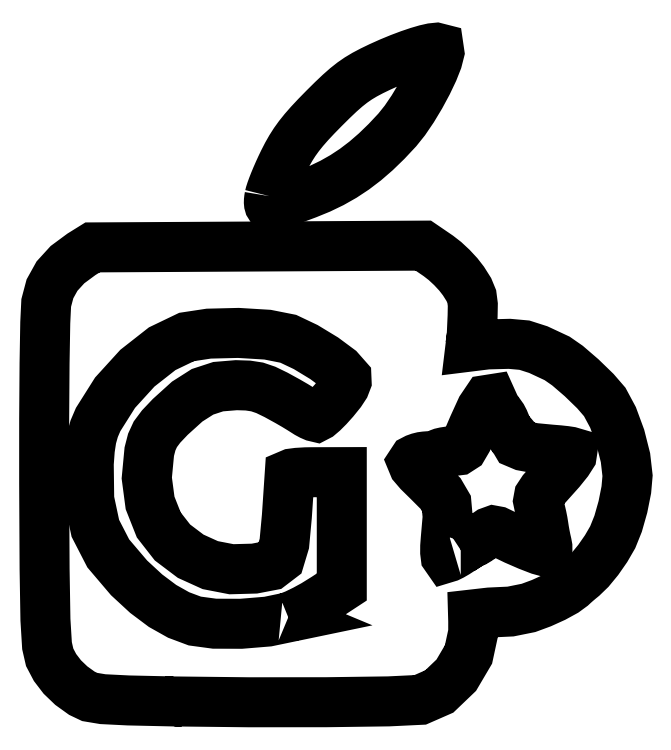
<metadata>
{"format":"dxf","ext":"dxf","renderer":"ezdxf+matplotlib","layout":"modelspace","background":"white","min_lineweight":24,"dpi":150}
</metadata>
<code>
0
SECTION
2
ENTITIES
0
LWPOLYLINE
8
Negro
90
195
70
0
10
12.41
20
-16.84
30
0
10
12.86
20
-16.66
30
0
10
13.3
20
-16.47
30
0
10
13.84
20
-16.21
30
0
10
14.38
20
-15.95
30
0
10
14.94
20
-15.65
30
0
10
15.5
20
-15.34
30
0
10
16.01
20
-15.02
30
0
10
16.53
20
-14.71
30
0
10
16.81
20
-14.52
30
0
10
17.1
20
-14.33
30
0
10
17.39
20
-14.15
30
0
10
17.67
20
-13.96
30
0
10
17.96
20
-13.77
30
0
10
18.24
20
-13.58
30
0
10
18.53
20
-13.4
30
0
10
18.82
20
-13.21
30
0
10
18.82
20
-12.35
30
0
10
18.82
20
-11.49
30
0
10
18.82
20
-10.63
30
0
10
18.82
20
-9.772
30
0
10
18.82
20
-8.912
30
0
10
18.82
20
-8.053
30
0
10
18.82
20
-7.194
30
0
10
18.82
20
-6.334
30
0
10
18.82
20
-5.475
30
0
10
18.82
20
-4.615
30
0
10
18.82
20
-3.756
30
0
10
18.82
20
-2.897
30
0
10
18.82
20
-2.037
30
0
10
18.82
20
-1.178
30
0
10
18.82
20
-0.3185
30
0
10
18.82
20
0.5409
30
0
10
18.43
20
0.5409
30
0
10
18.04
20
0.5409
30
0
10
17.65
20
0.5409
30
0
10
17.26
20
0.5409
30
0
10
16.87
20
0.5409
30
0
10
16.48
20
0.5409
30
0
10
16.09
20
0.5409
30
0
10
15.71
20
0.5409
30
0
10
15.1
20
0.5301
30
0
10
14.5
20
0.5193
30
0
10
14
20
0.4898
30
0
10
13.5
20
0.4603
30
0
10
13.17
20
0.4167
30
0
10
12.83
20
0.373
30
0
10
12.71
20
0.3198
30
0
10
12.58
20
0.2665
30
0
10
12.57
20
0.02581
30
0
10
12.55
20
-0.2149
30
0
10
12.51
20
-0.7687
30
0
10
12.48
20
-1.323
30
0
10
12.42
20
-2.107
30
0
10
12.37
20
-2.892
30
0
10
12.31
20
-3.825
30
0
10
12.24
20
-4.758
30
0
10
12.09
20
-6.382
30
0
10
11.94
20
-8.006
30
0
10
11.67
20
-8.902
30
0
10
11.4
20
-9.798
30
0
10
10.86
20
-10.21
30
0
10
10.31
20
-10.63
30
0
10
9.337
20
-10.82
30
0
10
8.361
20
-11
30
0
10
6.988
20
-11.04
30
0
10
5.615
20
-11.08
30
0
10
4.347
20
-10.84
30
0
10
3.08
20
-10.59
30
0
10
1.906
20
-10.06
30
0
10
0.7325
20
-9.525
30
0
10
-0.3571
20
-8.702
30
0
10
-1.447
20
-7.879
30
0
10
-2.267
20
-6.829
30
0
10
-3.087
20
-5.779
30
0
10
-3.607
20
-4.463
30
0
10
-4.127
20
-3.147
30
0
10
-4.324
20
-1.656
30
0
10
-4.521
20
-0.1645
30
0
10
-4.372
20
1.412
30
0
10
-4.223
20
2.988
30
0
10
-4.074
20
3.565
30
0
10
-3.925
20
4.142
30
0
10
-3.712
20
4.607
30
0
10
-3.498
20
5.071
30
0
10
-3.151
20
5.535
30
0
10
-2.805
20
5.999
30
0
10
-2.258
20
6.575
30
0
10
-1.711
20
7.152
30
0
10
-0.696
20
8.07
30
0
10
0.3187
20
8.987
30
0
10
1.235
20
9.571
30
0
10
2.151
20
10.15
30
0
10
3.089
20
10.46
30
0
10
4.028
20
10.77
30
0
10
5.11
20
10.86
30
0
10
6.191
20
10.95
30
0
10
6.89
20
10.93
30
0
10
7.588
20
10.9
30
0
10
8.137
20
10.82
30
0
10
8.686
20
10.73
30
0
10
9.206
20
10.56
30
0
10
9.726
20
10.38
30
0
10
10.34
20
10.08
30
0
10
10.95
20
9.788
30
0
10
11.42
20
9.533
30
0
10
11.89
20
9.279
30
0
10
12.35
20
9.014
30
0
10
12.82
20
8.75
30
0
10
13.23
20
8.506
30
0
10
13.64
20
8.263
30
0
10
13.94
20
8.072
30
0
10
14.24
20
7.881
30
0
10
14.47
20
7.736
30
0
10
14.7
20
7.59
30
0
10
14.92
20
7.471
30
0
10
15.14
20
7.352
30
0
10
15.33
20
7.271
30
0
10
15.52
20
7.19
30
0
10
15.64
20
7.16
30
0
10
15.77
20
7.13
30
0
10
15.92
20
7.208
30
0
10
16.07
20
7.287
30
0
10
16.32
20
7.501
30
0
10
16.57
20
7.715
30
0
10
16.89
20
8.032
30
0
10
17.21
20
8.349
30
0
10
17.56
20
8.736
30
0
10
17.9
20
9.123
30
0
10
18.29
20
9.609
30
0
10
18.69
20
10.09
30
0
10
18.93
20
10.47
30
0
10
19.17
20
10.84
30
0
10
19.28
20
11.12
30
0
10
19.39
20
11.41
30
0
10
19.38
20
11.63
30
0
10
19.38
20
11.85
30
0
10
18.94
20
12.34
30
0
10
18.51
20
12.83
30
0
10
17.61
20
13.5
30
0
10
16.71
20
14.17
30
0
10
15.61
20
14.84
30
0
10
14.5
20
15.51
30
0
10
13.46
20
16
30
0
10
12.41
20
16.5
30
0
10
11.17
20
16.75
30
0
10
9.932
20
16.99
30
0
10
8.187
20
17.1
30
0
10
6.441
20
17.2
30
0
10
4.668
20
17.16
30
0
10
2.895
20
17.12
30
0
10
1.572
20
16.92
30
0
10
0.2497
20
16.72
30
0
10
-1.213
20
16.01
30
0
10
-2.675
20
15.31
30
0
10
-4.16
20
14.15
30
0
10
-5.645
20
12.98
30
0
10
-6.981
20
11.52
30
0
10
-8.316
20
10.05
30
0
10
-9.33
20
8.442
30
0
10
-10.34
20
6.835
30
0
10
-10.58
20
6.285
30
0
10
-10.82
20
5.735
30
0
10
-10.98
20
5.169
30
0
10
-11.13
20
4.603
30
0
10
-11.24
20
3.931
30
0
10
-11.34
20
3.26
30
0
10
-11.4
20
2.395
30
0
10
-11.47
20
1.529
30
0
10
-11.44
20
-0.603
30
0
10
-11.41
20
-2.735
30
0
10
-11.04
20
-4.46
30
0
10
-10.68
20
-6.184
30
0
10
-9.903
20
-7.686
30
0
10
-9.13
20
-9.188
30
0
10
-7.885
20
-10.65
30
0
10
-6.641
20
-12.11
30
0
10
-5.616
20
-13.06
30
0
10
-4.592
20
-14.01
30
0
10
-3.611
20
-14.74
30
0
10
-2.631
20
-15.48
30
0
10
-1.67
20
-16.02
30
0
10
-0.7083
20
-16.56
30
0
10
0.2586
20
-16.92
30
0
10
1.225
20
-17.28
30
0
10
2.407
20
-17.44
30
0
10
3.589
20
-17.6
30
0
10
5.177
20
-17.6
30
0
10
6.764
20
-17.61
30
0
10
8.366
20
-17.48
30
0
10
9.967
20
-17.35
30
0
10
11.19
20
-17.09
30
0
10
12.41
20
-16.84
30
0
10
12.41
20
-16.84
30
0
10
12.41
20
-16.84
30
0
0
LWPOLYLINE
8
Negro
90
65
70
0
10
10.17
20
33.57
30
0
10
10.24
20
33.87
30
0
10
10.37
20
34.26
30
0
10
10.54
20
34.74
30
0
10
10.76
20
35.27
30
0
10
11
20
35.86
30
0
10
11.27
20
36.47
30
0
10
11.55
20
37.09
30
0
10
11.85
20
37.71
30
0
10
12.28
20
38.55
30
0
10
12.71
20
39.32
30
0
10
13.18
20
40.04
30
0
10
13.69
20
40.76
30
0
10
14.28
20
41.49
30
0
10
14.96
20
42.27
30
0
10
15.76
20
43.12
30
0
10
16.7
20
44.08
30
0
10
17.71
20
45.08
30
0
10
18.58
20
45.91
30
0
10
19.35
20
46.59
30
0
10
20.08
20
47.16
30
0
10
20.8
20
47.66
30
0
10
21.56
20
48.12
30
0
10
22.41
20
48.57
30
0
10
23.39
20
49.04
30
0
10
24.59
20
49.58
30
0
10
25.77
20
50.06
30
0
10
26.91
20
50.49
30
0
10
27.96
20
50.85
30
0
10
28.87
20
51.11
30
0
10
29.61
20
51.28
30
0
10
30.15
20
51.33
30
0
10
30.42
20
51.26
30
0
10
30.5
20
50.76
30
0
10
30.26
20
49.82
30
0
10
29.76
20
48.56
30
0
10
29.07
20
47.1
30
0
10
28.23
20
45.55
30
0
10
27.31
20
44.02
30
0
10
26.37
20
42.63
30
0
10
25.46
20
41.5
30
0
10
24.17
20
40.12
30
0
10
22.89
20
38.88
30
0
10
21.62
20
37.78
30
0
10
20.34
20
36.8
30
0
10
19.02
20
35.93
30
0
10
17.64
20
35.15
30
0
10
16.2
20
34.46
30
0
10
14.67
20
33.83
30
0
10
13.89
20
33.54
30
0
10
13.14
20
33.27
30
0
10
12.44
20
33.02
30
0
10
11.82
20
32.8
30
0
10
11.28
20
32.63
30
0
10
10.85
20
32.49
30
0
10
10.54
20
32.41
30
0
10
10.38
20
32.38
30
0
10
10.28
20
32.4
30
0
10
10.2
20
32.45
30
0
10
10.14
20
32.54
30
0
10
10.11
20
32.67
30
0
10
10.09
20
32.84
30
0
10
10.1
20
33.04
30
0
10
10.12
20
33.28
30
0
10
10.17
20
33.57
30
0
0
LWPOLYLINE
8
Negro
90
99
70
0
10
34.37
20
16.86
30
0
10
34.21
20
15.57
30
0
10
36.24
20
15.83
30
0
10
38.88
20
15.9
30
0
10
40.67
20
15.74
30
0
10
42.34
20
15.2
30
0
10
44.59
20
14.15
30
0
10
45.83
20
13.29
30
0
10
47.52
20
11.84
30
0
10
49.17
20
10.24
30
0
10
50.29
20
8.94
30
0
10
51.28
20
7.096
30
0
10
52.15
20
4.734
30
0
10
52.77
20
2.268
30
0
10
53.02
20
0.1114
30
0
10
52.87
20
-1.572
30
0
10
52.46
20
-3.618
30
0
10
51.89
20
-5.638
30
0
10
51.24
20
-7.246
30
0
10
50.45
20
-8.613
30
0
10
49.51
20
-9.968
30
0
10
48.53
20
-11.15
30
0
10
47.64
20
-12.02
30
0
10
47.28
20
-12.31
30
0
10
46.92
20
-12.62
30
0
10
46.59
20
-12.91
30
0
10
46.35
20
-13.13
30
0
10
45.52
20
-13.74
30
0
10
44.23
20
-14.45
30
0
10
42.71
20
-15.14
30
0
10
41.17
20
-15.71
30
0
10
39.01
20
-16.14
30
0
10
36.5
20
-16.26
30
0
10
34.52
20
-16.49
30
0
10
34.55
20
-17.3
30
0
10
34.55
20
-17.76
30
0
10
34.55
20
-18.21
30
0
10
34.55
20
-18.67
30
0
10
33.98
20
-21.28
30
0
10
32.52
20
-23.76
30
0
10
30.48
20
-25.71
30
0
10
28.2
20
-26.71
30
0
10
24.41
20
-26.9
30
0
10
16.93
20
-27
30
0
10
7.71
20
-27
30
0
10
-1.31
20
-26.9
30
0
10
-1.31
20
-26.9
30
0
10
-1.31
20
-26.9
30
0
10
-1.31
20
-26.9
30
0
10
-1.31
20
-26.9
30
0
10
-6.719
20
-26.78
30
0
10
-9.78
20
-26.63
30
0
10
-11.35
20
-26.37
30
0
10
-12.29
20
-25.92
30
0
10
-13.56
20
-25.01
30
0
10
-14.63
20
-23.98
30
0
10
-15.5
20
-22.84
30
0
10
-16.14
20
-21.63
30
0
10
-16.46
20
-20.24
30
0
10
-16.65
20
-17.13
30
0
10
-16.75
20
-11.05
30
0
10
-16.8
20
-0.7676
30
0
10
-16.8
20
6.942
30
0
10
-16.76
20
13.58
30
0
10
-16.67
20
18.43
30
0
10
-16.56
20
20.79
30
0
10
-16.11
20
22.48
30
0
10
-15.26
20
24
30
0
10
-14.01
20
25.37
30
0
10
-12.34
20
26.61
30
0
10
-12.01
20
26.81
30
0
10
-11.68
20
27.02
30
0
10
-11.34
20
27.23
30
0
10
-11.01
20
27.44
30
0
10
-6.06
20
27.46
30
0
10
-1.112
20
27.49
30
0
10
3.836
20
27.52
30
0
10
8.783
20
27.54
30
0
10
13.73
20
27.57
30
0
10
18.68
20
27.6
30
0
10
23.63
20
27.62
30
0
10
28.57
20
27.65
30
0
10
29.02
20
27.34
30
0
10
29.47
20
27.04
30
0
10
29.92
20
26.73
30
0
10
30.37
20
26.42
30
0
10
31.17
20
25.8
30
0
10
32
20
25.03
30
0
10
32.77
20
24.2
30
0
10
33.38
20
23.41
30
0
10
34.03
20
22.38
30
0
10
34.38
20
21.54
30
0
10
34.5
20
20.59
30
0
10
34.47
20
19.25
30
0
10
34.45
20
18.65
30
0
10
34.42
20
18.05
30
0
10
34.39
20
17.45
30
0
10
34.37
20
16.86
30
0
10
34.21
20
15.74
30
0
0
LWPOLYLINE
8
Negro
90
98
70
0
10
33.05
20
-8.785
30
0
10
33.59
20
-8.43
30
0
10
34.06
20
-8.139
30
0
10
34.41
20
-7.943
30
0
10
34.58
20
-7.87
30
0
10
34.74
20
-7.806
30
0
10
35.03
20
-7.633
30
0
10
35.42
20
-7.375
30
0
10
35.86
20
-7.061
30
0
10
36.5
20
-6.619
30
0
10
36.97
20
-6.45
30
0
10
37.45
20
-6.538
30
0
10
38.13
20
-6.869
30
0
10
39.56
20
-7.563
30
0
10
41.13
20
-8.244
30
0
10
42.47
20
-8.762
30
0
10
43.22
20
-8.968
30
0
10
43.36
20
-8.897
30
0
10
43.43
20
-8.695
30
0
10
43.42
20
-8.381
30
0
10
43.35
20
-7.974
30
0
10
43.24
20
-7.5
30
0
10
43.13
20
-6.946
30
0
10
43.03
20
-6.379
30
0
10
42.95
20
-5.87
30
0
10
42.86
20
-5.347
30
0
10
42.74
20
-4.743
30
0
10
42.6
20
-4.133
30
0
10
42.46
20
-3.592
30
0
10
42.32
20
-2.907
30
0
10
42.42
20
-2.332
30
0
10
42.87
20
-1.655
30
0
10
43.75
20
-0.6641
30
0
10
44.98
20
0.7125
30
0
10
45.85
20
1.797
30
0
10
46.34
20
2.547
30
0
10
46.39
20
2.917
30
0
10
46.15
20
2.989
30
0
10
45.59
20
3.074
30
0
10
44.8
20
3.159
30
0
10
43.87
20
3.235
30
0
10
41.88
20
3.424
30
0
10
40.52
20
3.678
30
0
10
39.74
20
4.008
30
0
10
39.49
20
4.428
30
0
10
39.47
20
4.626
30
0
10
39.41
20
4.788
30
0
10
39.31
20
4.897
30
0
10
39.2
20
4.937
30
0
10
39.05
20
5.038
30
0
10
38.86
20
5.314
30
0
10
38.65
20
5.721
30
0
10
38.44
20
6.218
30
0
10
38.24
20
6.715
30
0
10
38.03
20
7.123
30
0
10
37.83
20
7.398
30
0
10
37.68
20
7.499
30
0
10
37.54
20
7.571
30
0
10
37.4
20
7.768
30
0
10
37.26
20
8.058
30
0
10
37.15
20
8.414
30
0
10
36.76
20
9.271
30
0
10
36.23
20
9.188
30
0
10
35.51
20
8.123
30
0
10
34.56
20
6.035
30
0
10
33.84
20
4.369
30
0
10
33.33
20
3.495
30
0
10
32.78
20
3.144
30
0
10
31.97
20
3.045
30
0
10
31.53
20
3.002
30
0
10
31.1
20
2.937
30
0
10
30.75
20
2.858
30
0
10
30.53
20
2.774
30
0
10
30.22
20
2.624
30
0
10
29.9
20
2.528
30
0
10
29.45
20
2.466
30
0
10
28.79
20
2.416
30
0
10
28.43
20
2.368
30
0
10
28.05
20
2.274
30
0
10
27.69
20
2.148
30
0
10
27.42
20
2.004
30
0
10
27.24
20
1.732
30
0
10
27.42
20
1.287
30
0
10
28.05
20
0.5598
30
0
10
29.18
20
-0.5568
30
0
10
30.64
20
-2.022
30
0
10
31.35
20
-3.225
30
0
10
31.49
20
-4.808
30
0
10
31.26
20
-7.413
30
0
10
31.19
20
-8.331
30
0
10
31.19
20
-9.055
30
0
10
31.25
20
-9.53
30
0
10
31.37
20
-9.7
30
0
10
31.6
20
-9.628
30
0
10
32
20
-9.431
30
0
10
32.5
20
-9.14
30
0
10
33.05
20
-8.785
30
0
10
33.05
20
-8.785
30
0
0
LWPOLYLINE
8
Negro
90
2
70
0
10
34.4
20
-15.92
30
0
10
34.4
20
-15.92
30
0
0
ENDSEC
0
EOF

</code>
